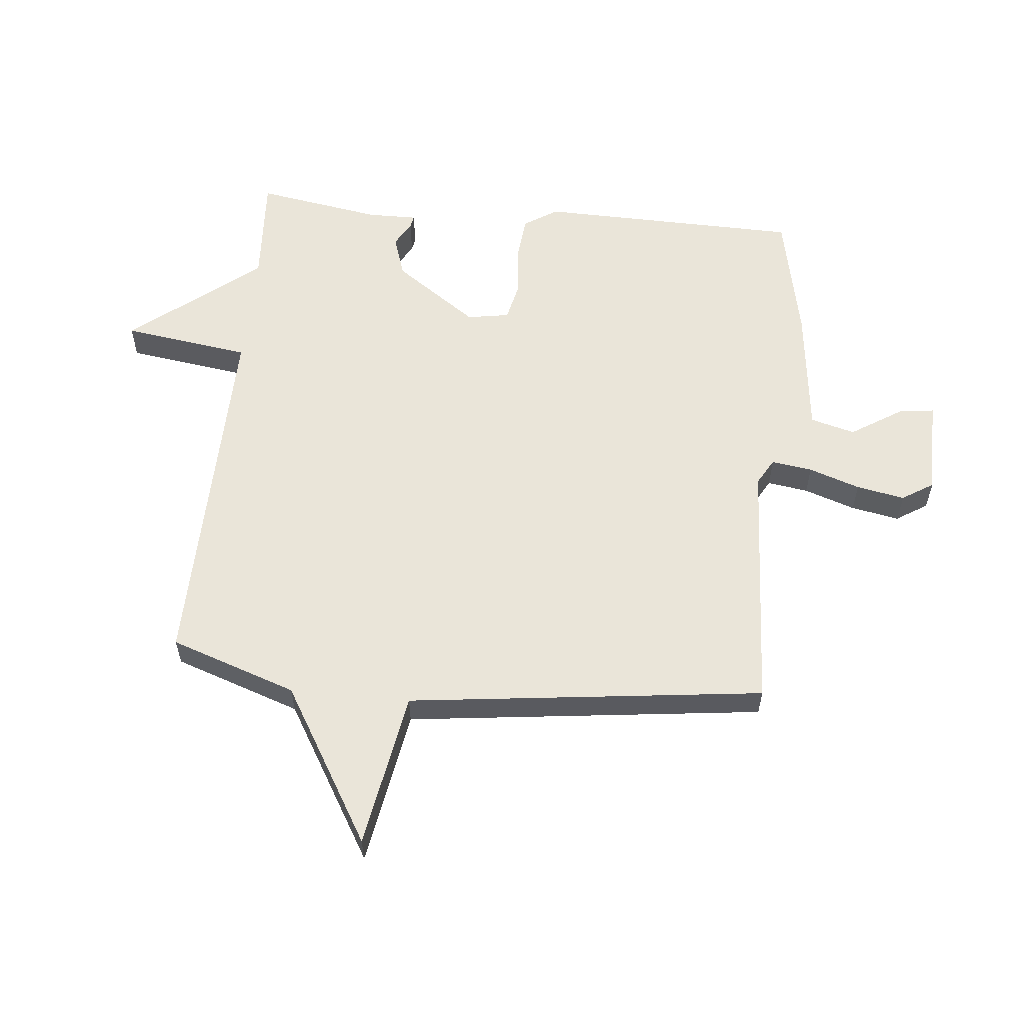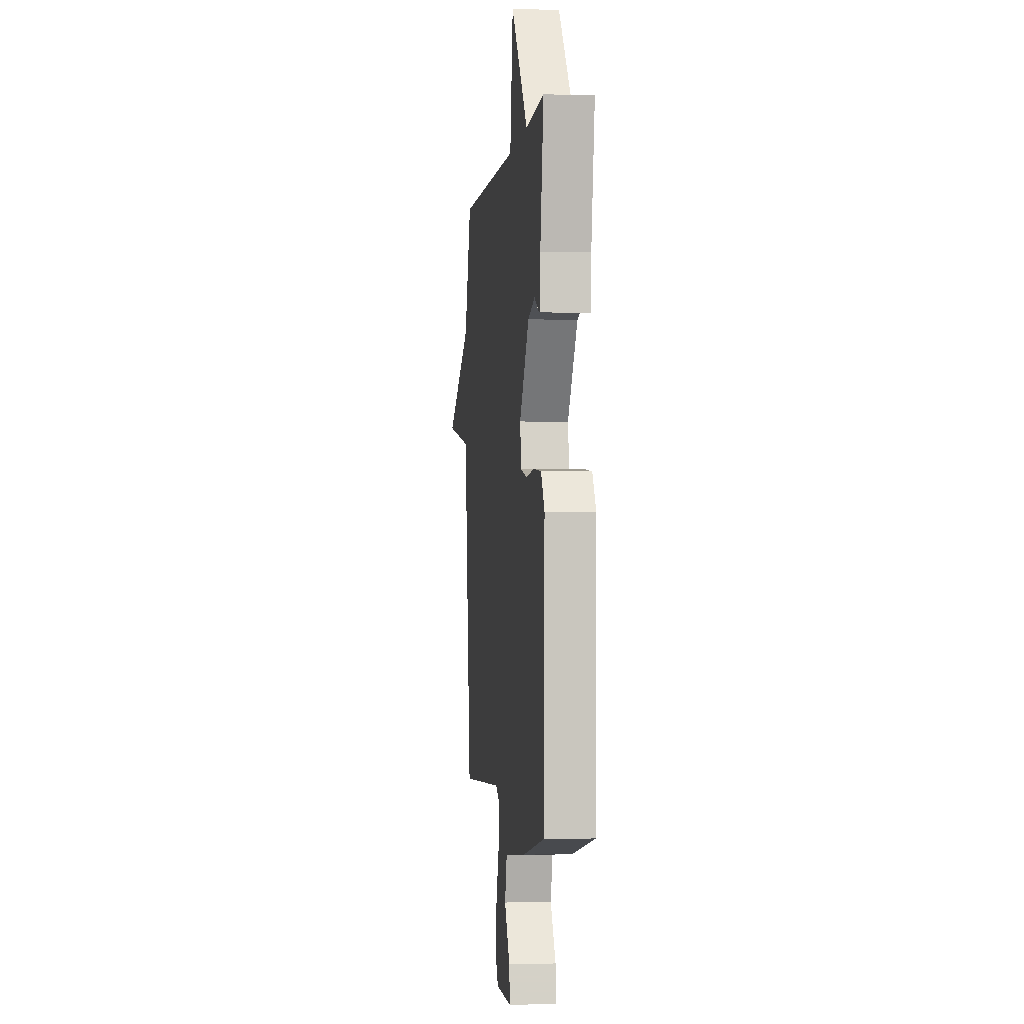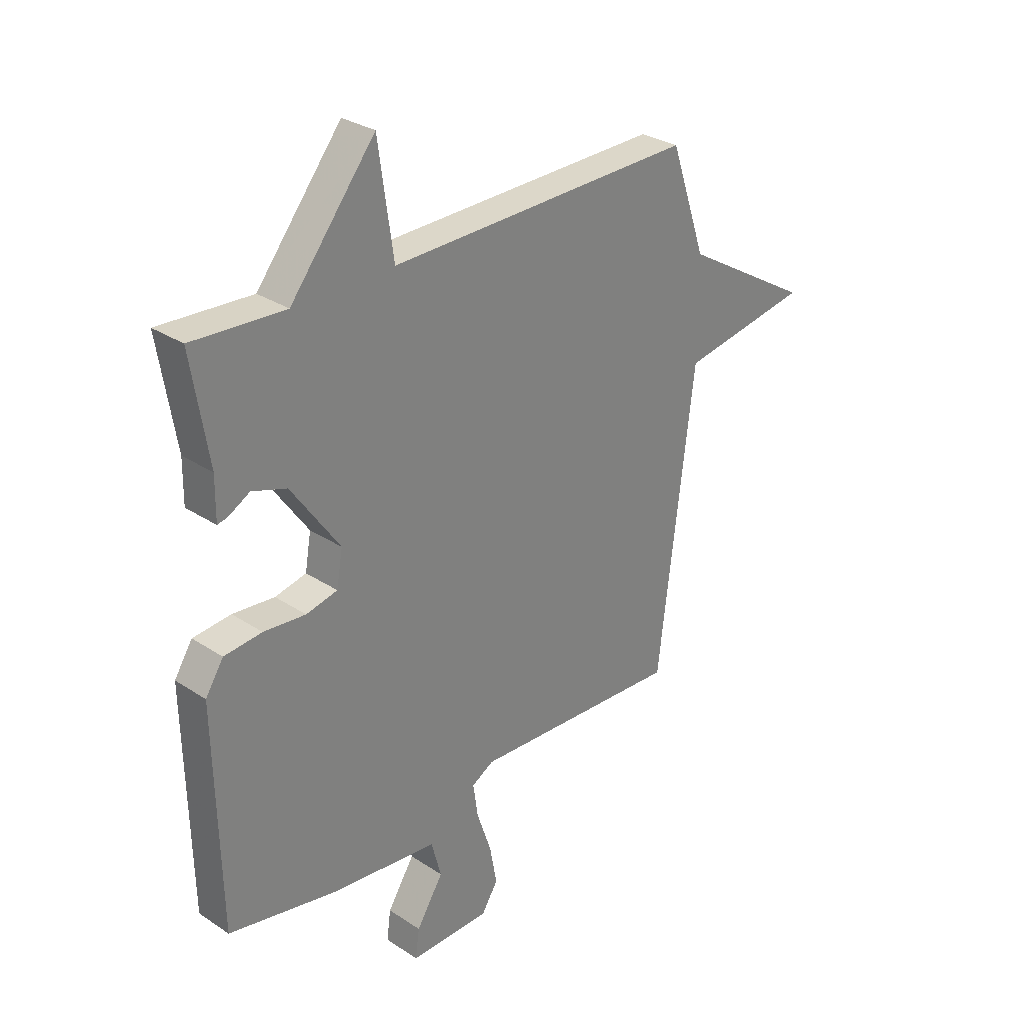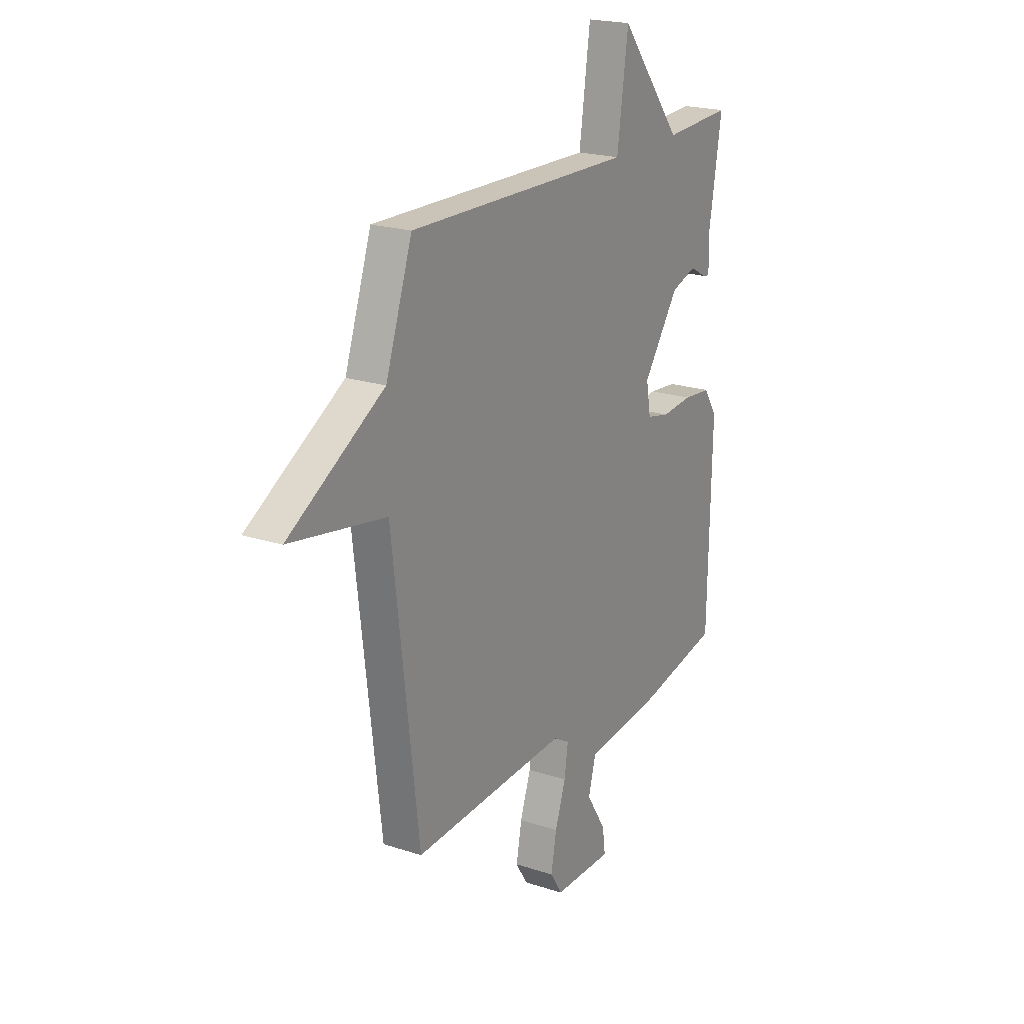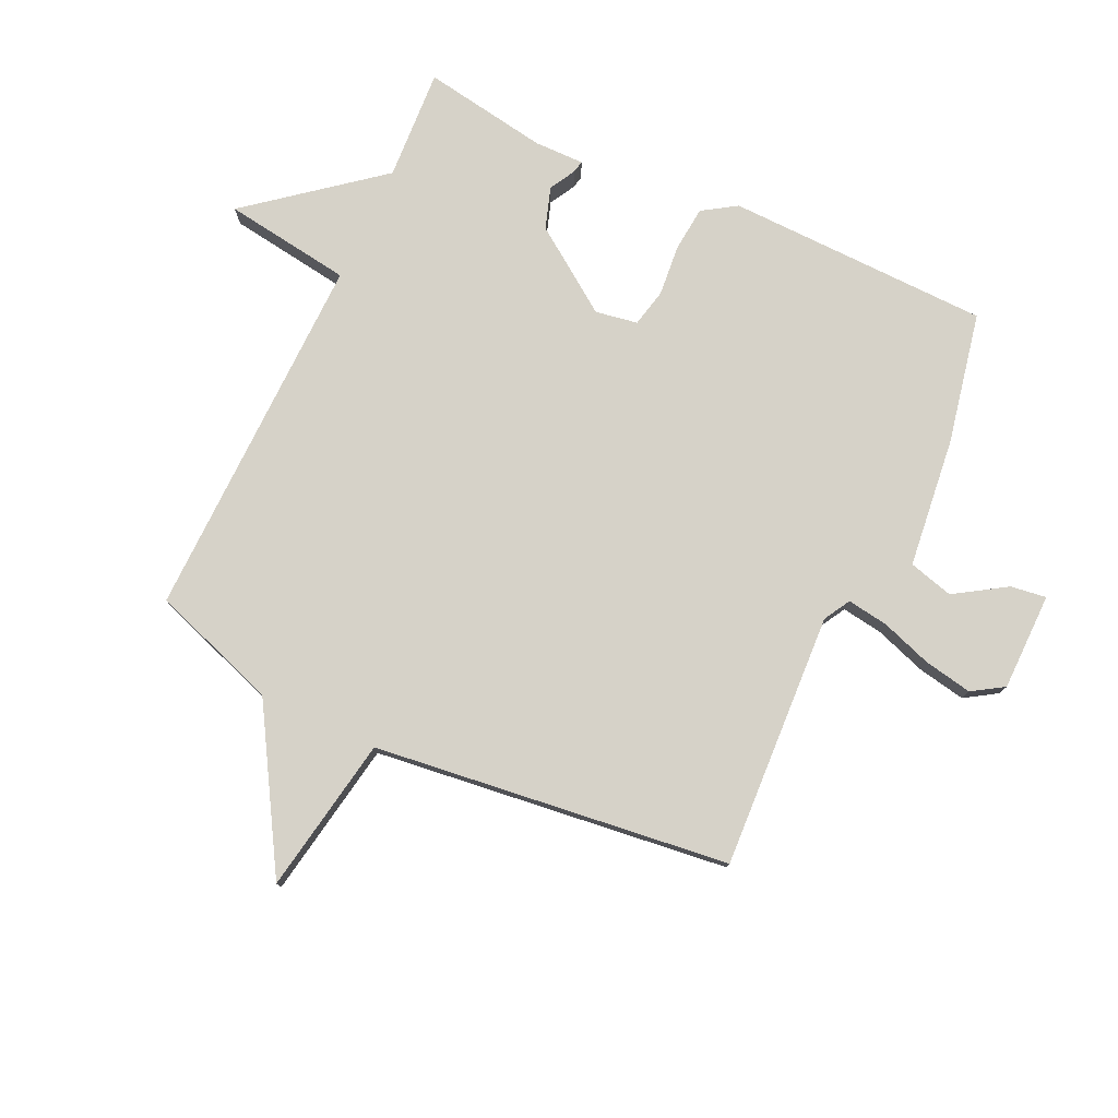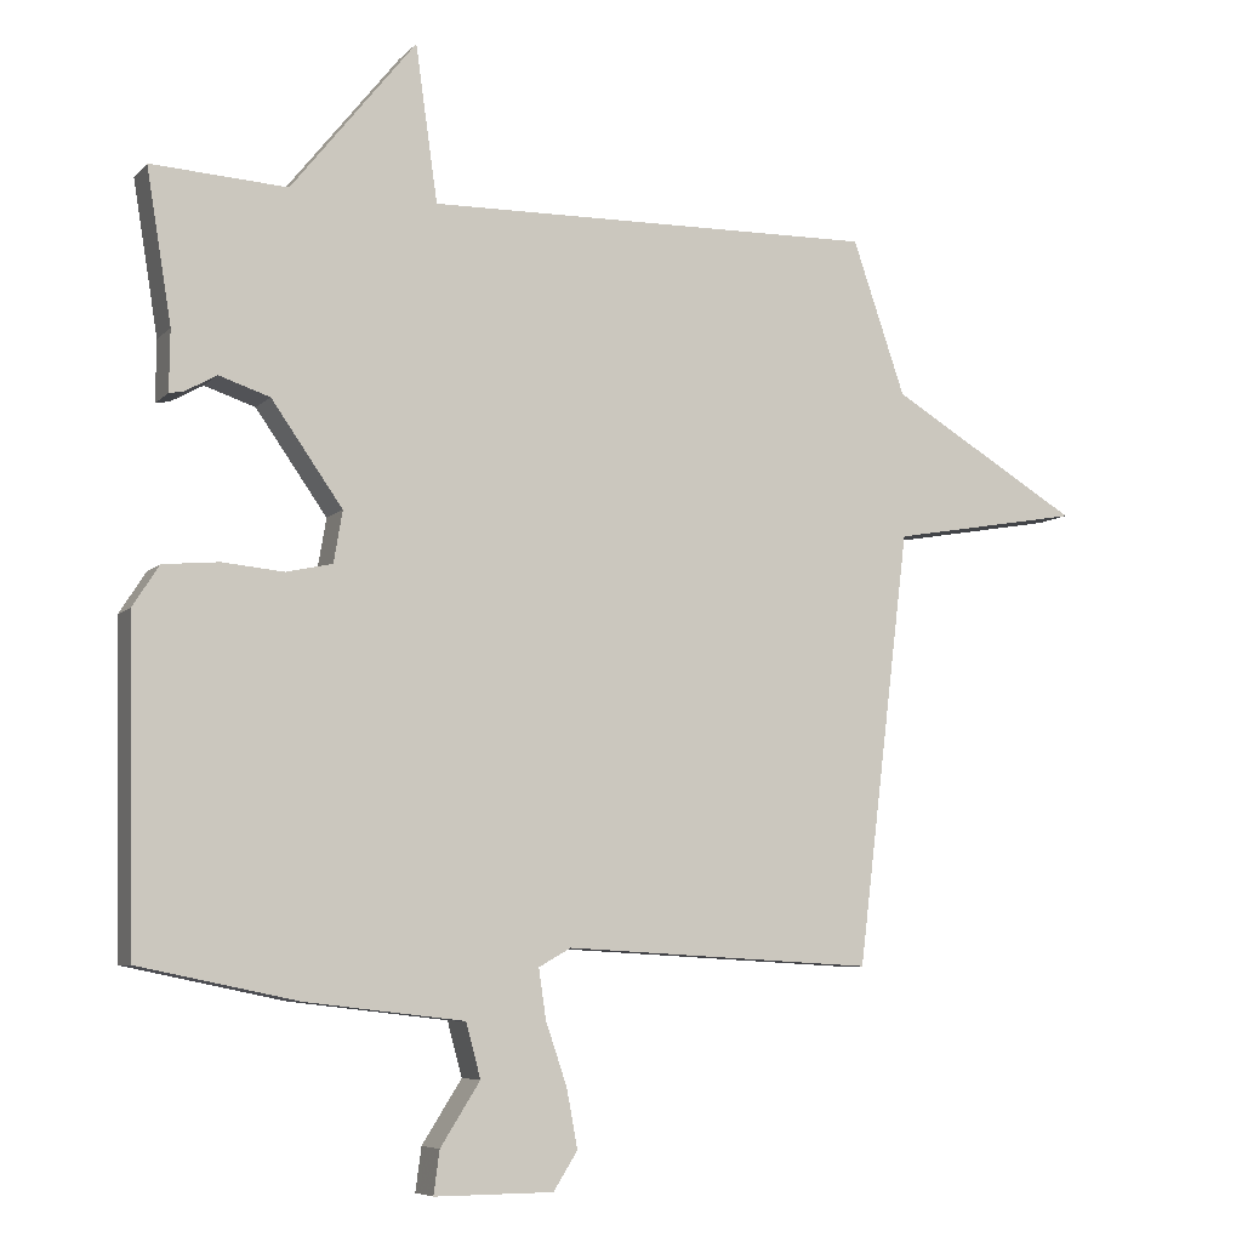
<metadata>
{"format":"obj","ext":"obj","renderer":"f3d","projection":"perspective","resolution":1024,"background":"white","views":[{"elev":58.0,"azim":95.6,"up":"+Y"},{"elev":-1.7,"azim":-96.7,"up":"+Z"},{"elev":29.8,"azim":-46.1,"up":"+Z"},{"elev":20.8,"azim":120.6,"up":"+Z"},{"elev":77.9,"azim":115.1,"up":"+Y"},{"elev":-7.0,"azim":-23.0,"up":"+Z"}]}
</metadata>
<code>
v -0.5 0.07 0.5
v -0.315 0.07 0.489
v -0.145 0.07 0.701
v -0.115 0.07 0.489
v 0.5 0.07 0.5
v 0.572 0.07 0.29
v 0.832 0.07 0.135
v 0.572 0.07 0.09
v 0.5 0.07 -0.5
v 0.076 0.07 -0.477
v 0.032 0.07 -0.502
v 0.042 0.07 -0.57
v 0.071 0.07 -0.655
v 0.086 0.07 -0.735
v 0.053 0.07 -0.787
v -0.109 0.07 -0.788
v -0.101 0.07 -0.729
v -0.047 0.07 -0.644
v -0.067 0.07 -0.57
v -0.283 0.07 -0.545
v -0.5 0.07 -0.5
v -0.509 0.07 -0.063
v -0.473 0.07 -0.007
v -0.397 0.07 0
v -0.313 0.07 -0.008
v -0.25 0.07 0.006
v -0.238 0.07 0.076
v -0.335 0.07 0.214
v -0.404 0.07 0.237
v -0.447 0.07 0.213
v -0.467 0.07 0.209
v -0.466 0.07 0.292
v -0.5 0 0.5
v -0.315 0 0.489
v -0.145 0 0.701
v -0.115 0 0.489
v 0.5 0 0.5
v 0.572 0 0.29
v 0.832 0 0.135
v 0.572 0 0.09
v 0.5 0 -0.5
v 0.076 0 -0.477
v 0.032 0 -0.502
v 0.042 0 -0.57
v 0.071 0 -0.655
v 0.086 0 -0.735
v 0.053 0 -0.787
v -0.109 0 -0.788
v -0.101 0 -0.729
v -0.047 0 -0.644
v -0.067 0 -0.57
v -0.283 0 -0.545
v -0.5 0 -0.5
v -0.509 0 -0.063
v -0.473 0 -0.007
v -0.397 0 0
v -0.313 0 -0.008
v -0.25 0 0.006
v -0.238 0 0.076
v -0.335 0 0.214
v -0.404 0 0.237
v -0.447 0 0.213
v -0.467 0 0.209
v -0.466 0 0.292
f 29 30 31 32
f 32 1 2
f 29 32 2
f 28 29 2
f 2 3 4
f 28 2 4
f 27 28 4
f 4 5 6
f 27 4 6
f 26 27 6
f 23 24 25
f 22 23 25
f 21 22 25
f 20 21 25
f 19 20 25
f 19 25 26
f 16 17 18
f 15 16 18
f 14 15 18
f 13 14 18
f 12 13 18
f 11 12 18 19
f 8 9 10
f 8 10 11
f 26 6 7 8
f 8 11 19 26
f 64 63 62 61
f 34 33 64
f 34 64 61
f 34 61 60
f 36 35 34
f 36 34 60
f 36 60 59
f 38 37 36
f 38 36 59
f 38 59 58
f 57 56 55
f 57 55 54
f 57 54 53
f 57 53 52
f 57 52 51
f 58 57 51
f 50 49 48
f 50 48 47
f 50 47 46
f 50 46 45
f 50 45 44
f 51 50 44 43
f 42 41 40
f 43 42 40
f 40 39 38 58
f 58 51 43 40
f 1 33 34 2
f 2 34 35 3
f 3 35 36 4
f 4 36 37 5
f 5 37 38 6
f 6 38 39 7
f 7 39 40 8
f 8 40 41 9
f 9 41 42 10
f 10 42 43 11
f 11 43 44 12
f 12 44 45 13
f 13 45 46 14
f 14 46 47 15
f 15 47 48 16
f 16 48 49 17
f 17 49 50 18
f 18 50 51 19
f 19 51 52 20
f 20 52 53 21
f 21 53 54 22
f 22 54 55 23
f 23 55 56 24
f 24 56 57 25
f 25 57 58 26
f 26 58 59 27
f 27 59 60 28
f 28 60 61 29
f 29 61 62 30
f 30 62 63 31
f 31 63 64 32
f 32 64 33 1

</code>
